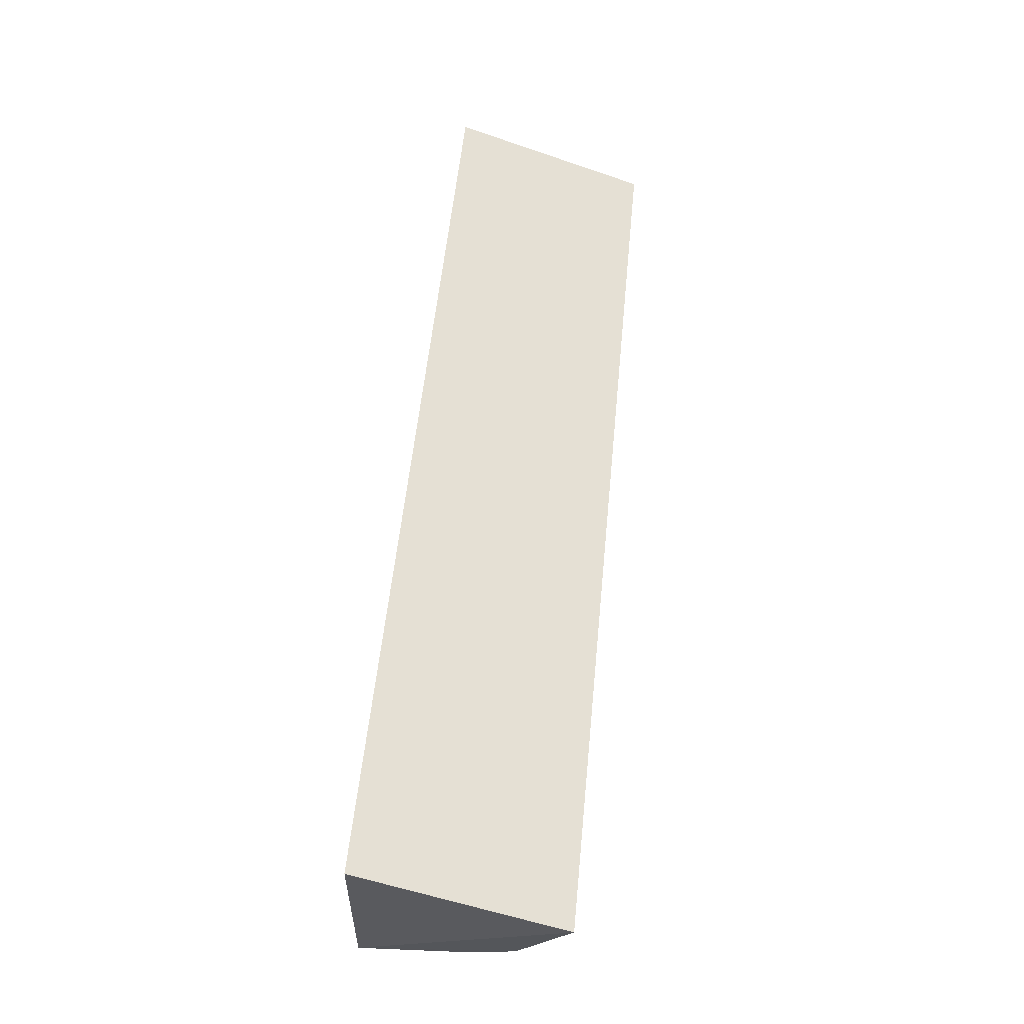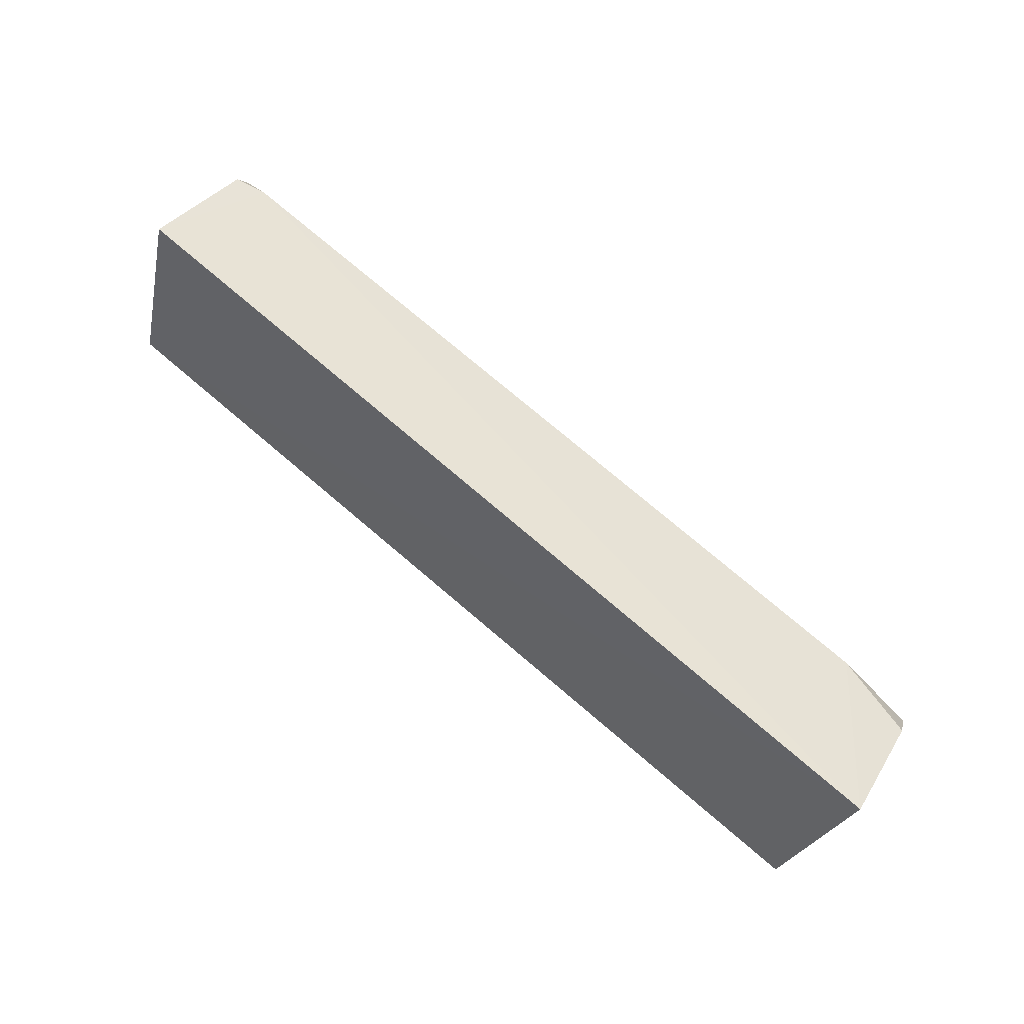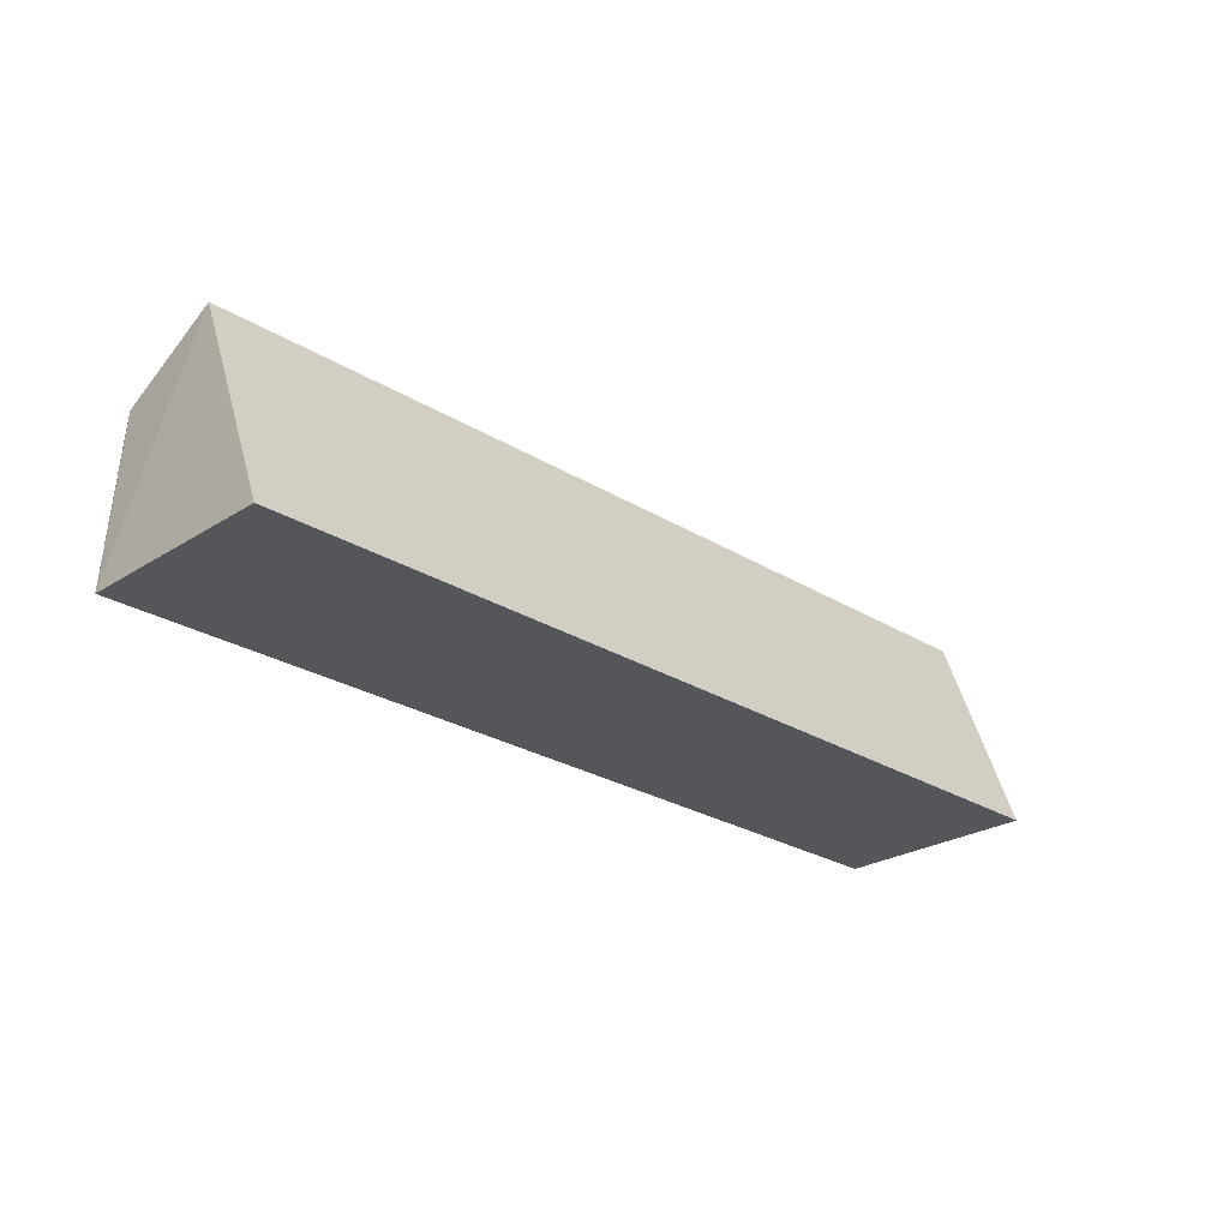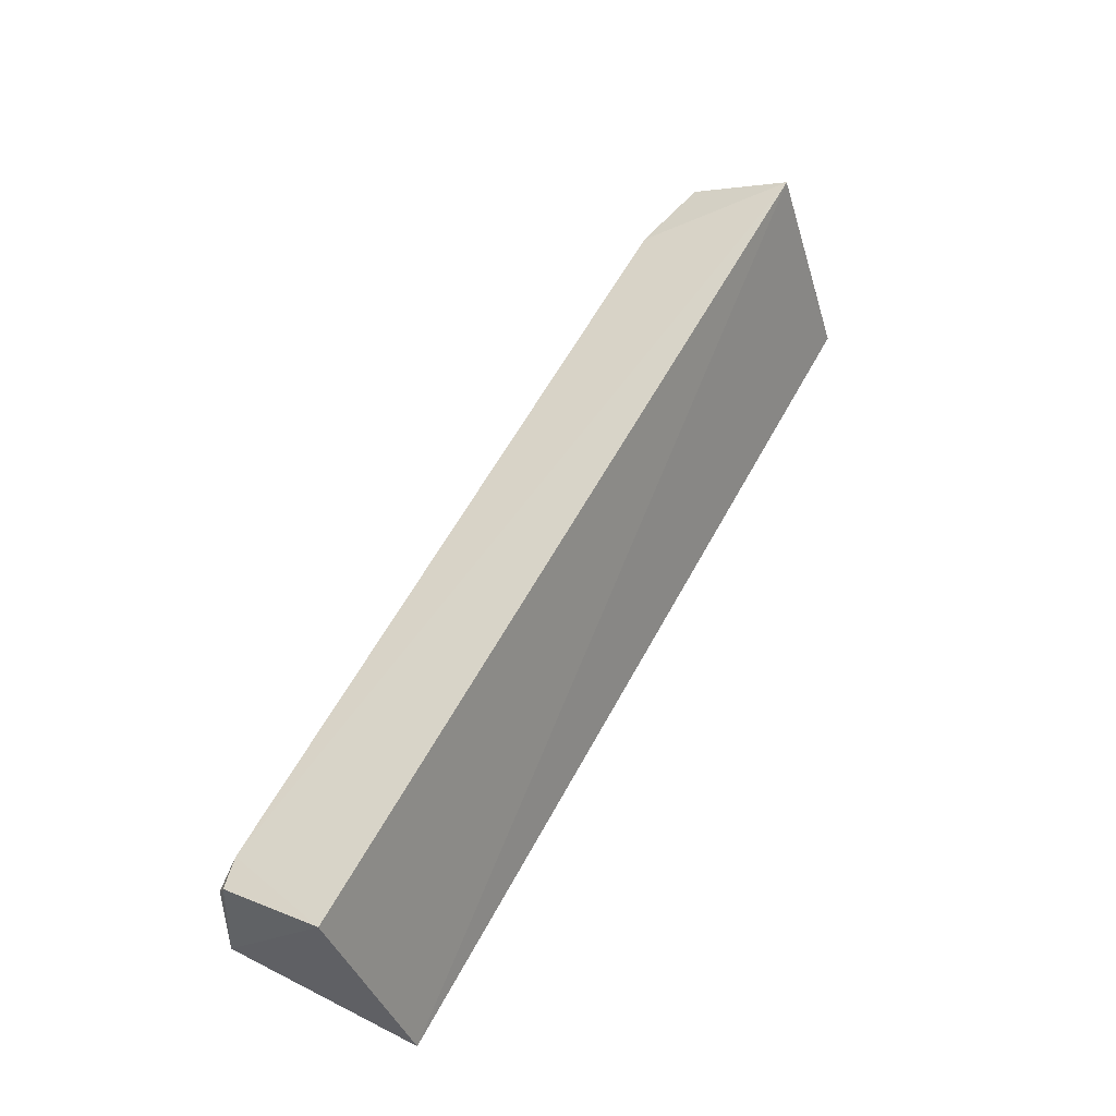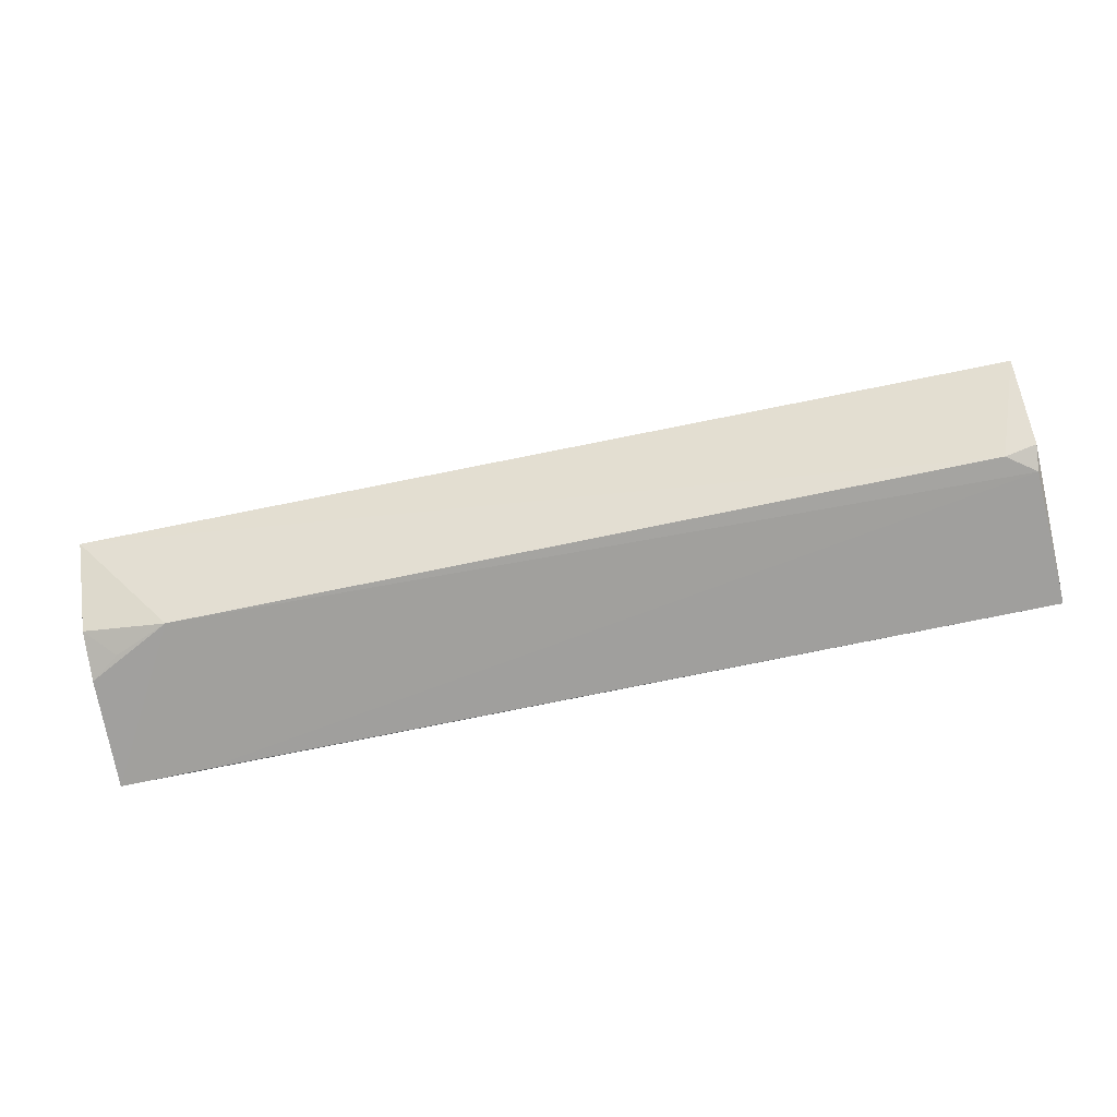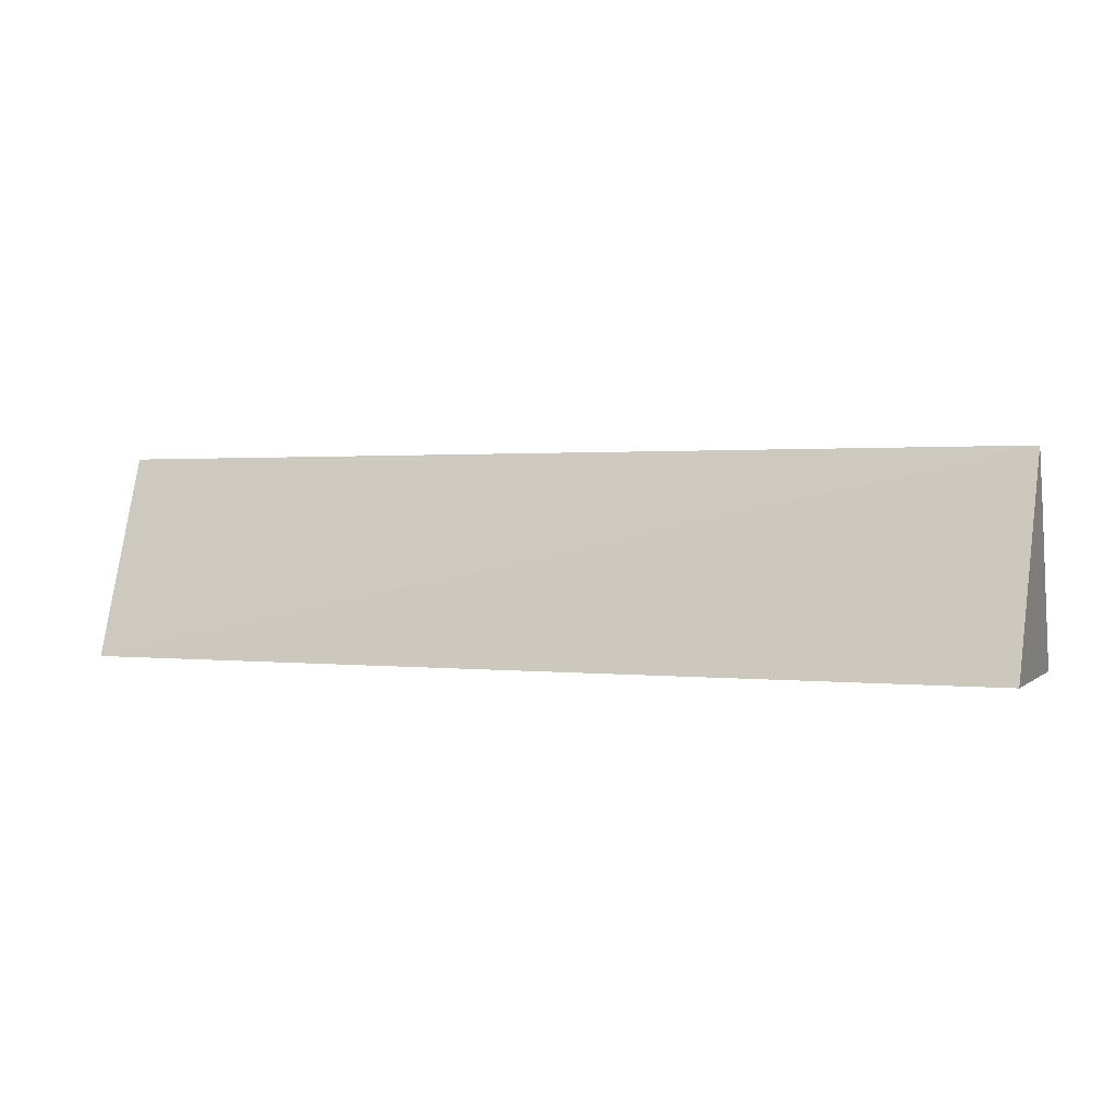
<metadata>
{"format":"obj","ext":"obj","renderer":"f3d","projection":"perspective","resolution":1024,"background":"white","views":[{"elev":57.5,"azim":95.9,"up":"+Z"},{"elev":77.7,"azim":40.2,"up":"+Y"},{"elev":-25.3,"azim":-45.4,"up":"+Y"},{"elev":57.6,"azim":-62.1,"up":"+Y"},{"elev":-68.3,"azim":-167.9,"up":"+Z"},{"elev":1.8,"azim":21.2,"up":"+Y"}]}
</metadata>
<code>
v 0.04651 0.0022 0.0199
v 0.0465 0.00195 0.0006251
v 0.04708 0.02203 0.01263
v -0.04082 0.01455 0.001555
v -0.04135 0.00192 0.0008756
v 0.03803 0.01666 0.001485
v -0.04134 0.0022 0.0199
v 0.03853 0.002024 0.0006016
v 0.04618 0.01681 0.003227
v -0.04164 0.02147 0.01252
v 0.04614 0.01249 0.001466
v -0.03815 0.01649 0.001721
v -0.04112 0.01676 0.00247
v 0.04331 0.01447 0.001657
f 1 2 3
f 5 2 1
f 7 1 3
f 7 5 1
f 8 5 4
f 8 2 5
f 8 6 2
f 8 4 6
f 9 6 3
f 9 3 2
f 10 7 3
f 10 5 7
f 11 9 2
f 11 2 6
f 12 6 4
f 12 10 3
f 12 3 6
f 13 4 5
f 13 5 10
f 13 12 4
f 13 10 12
f 14 11 6
f 14 6 9
f 14 9 11

</code>
